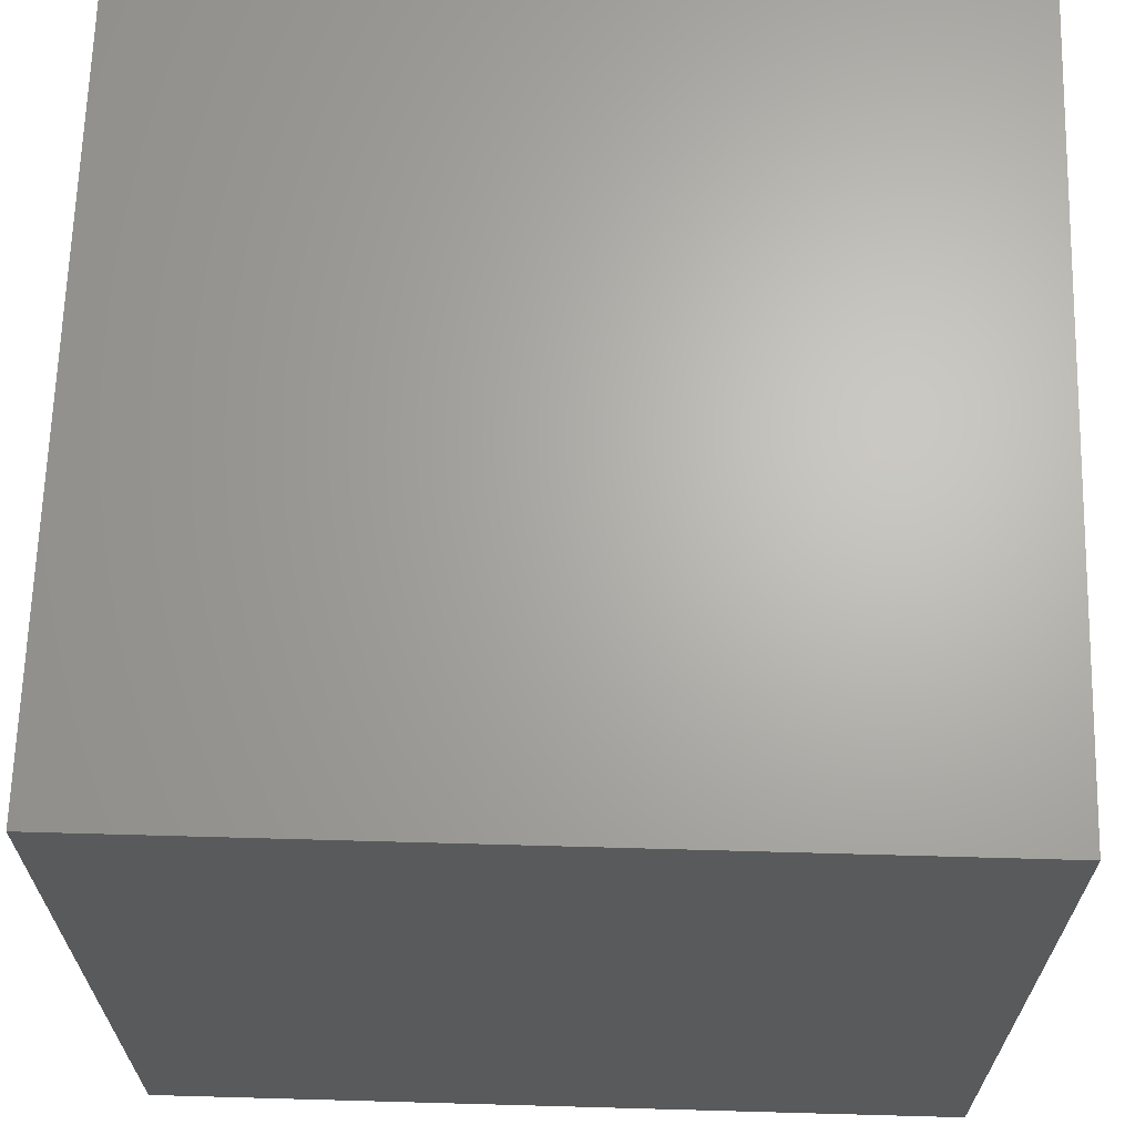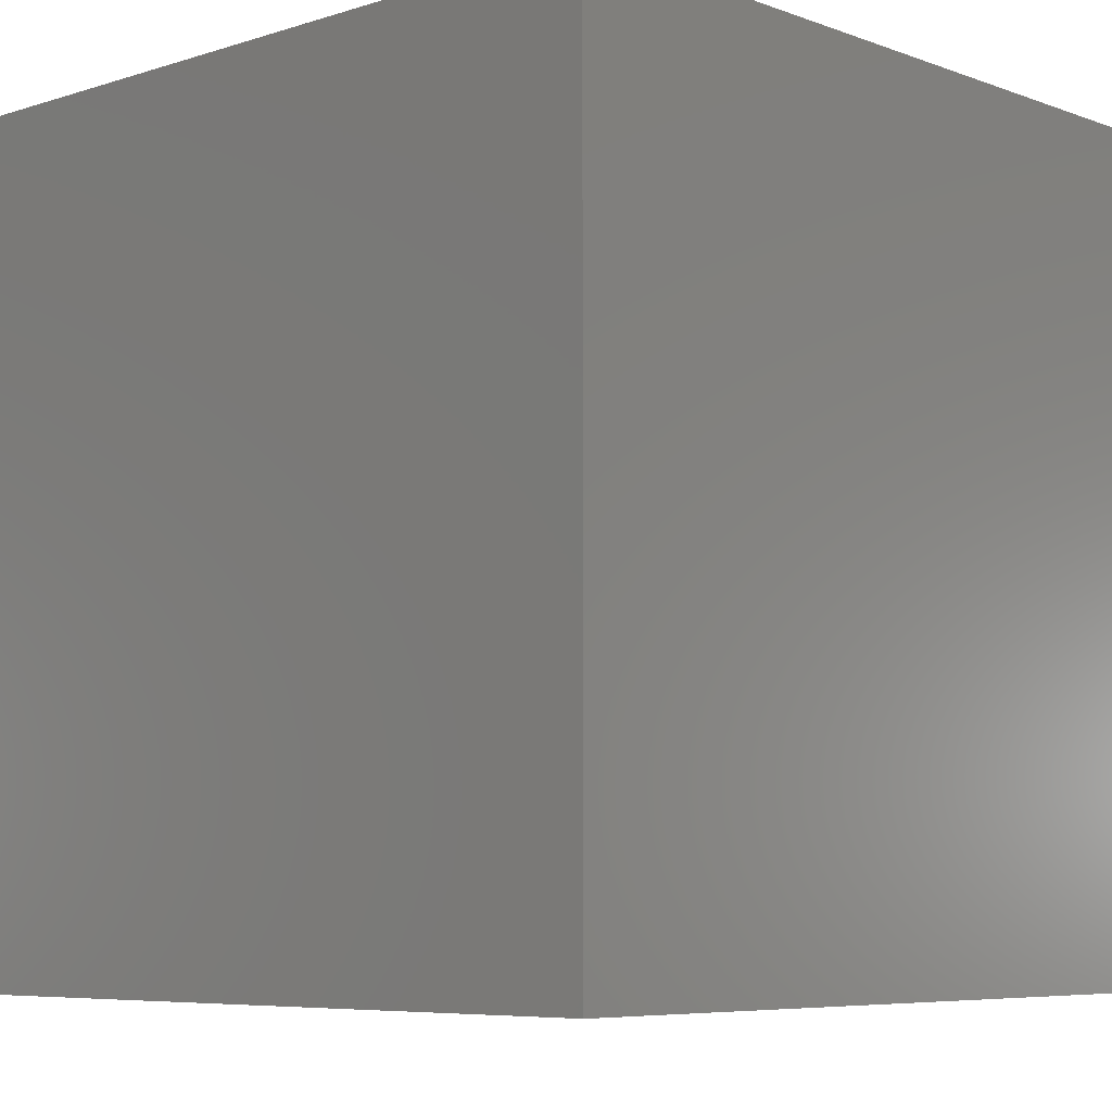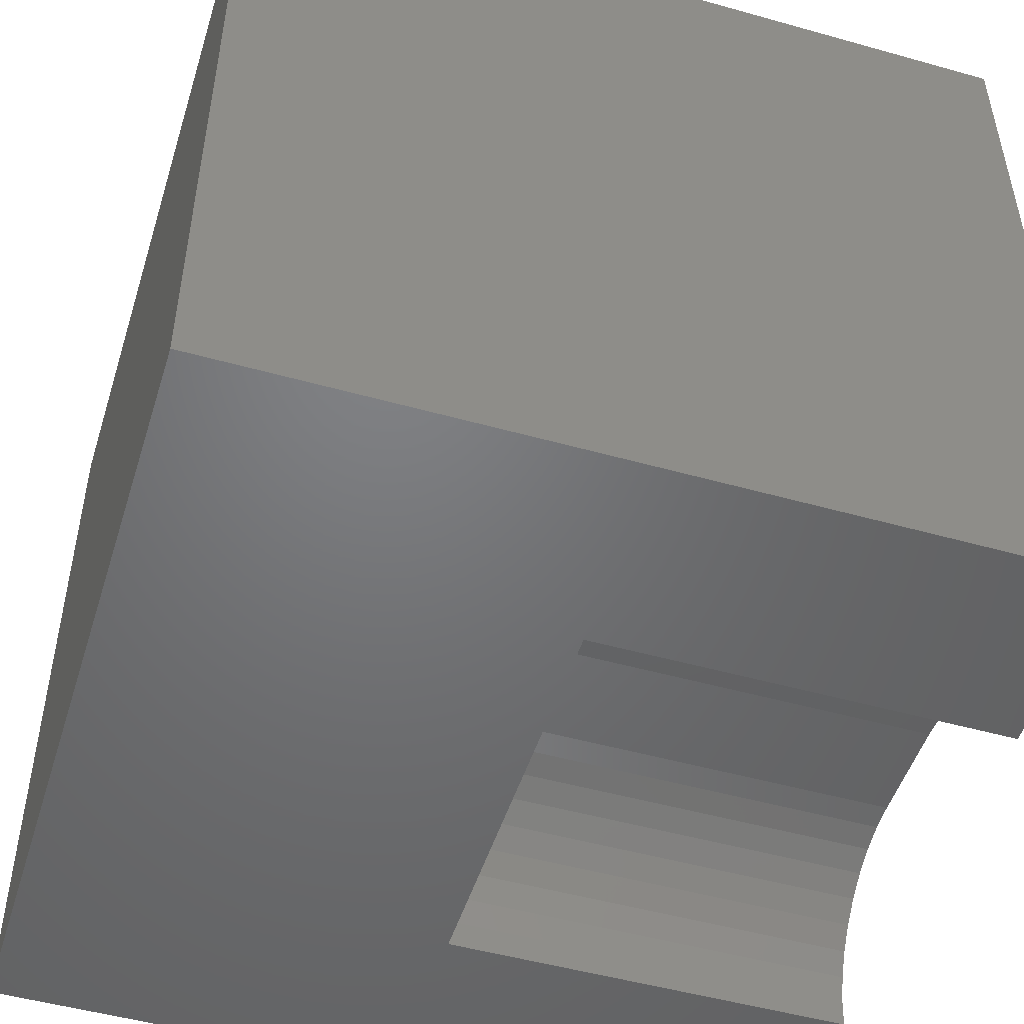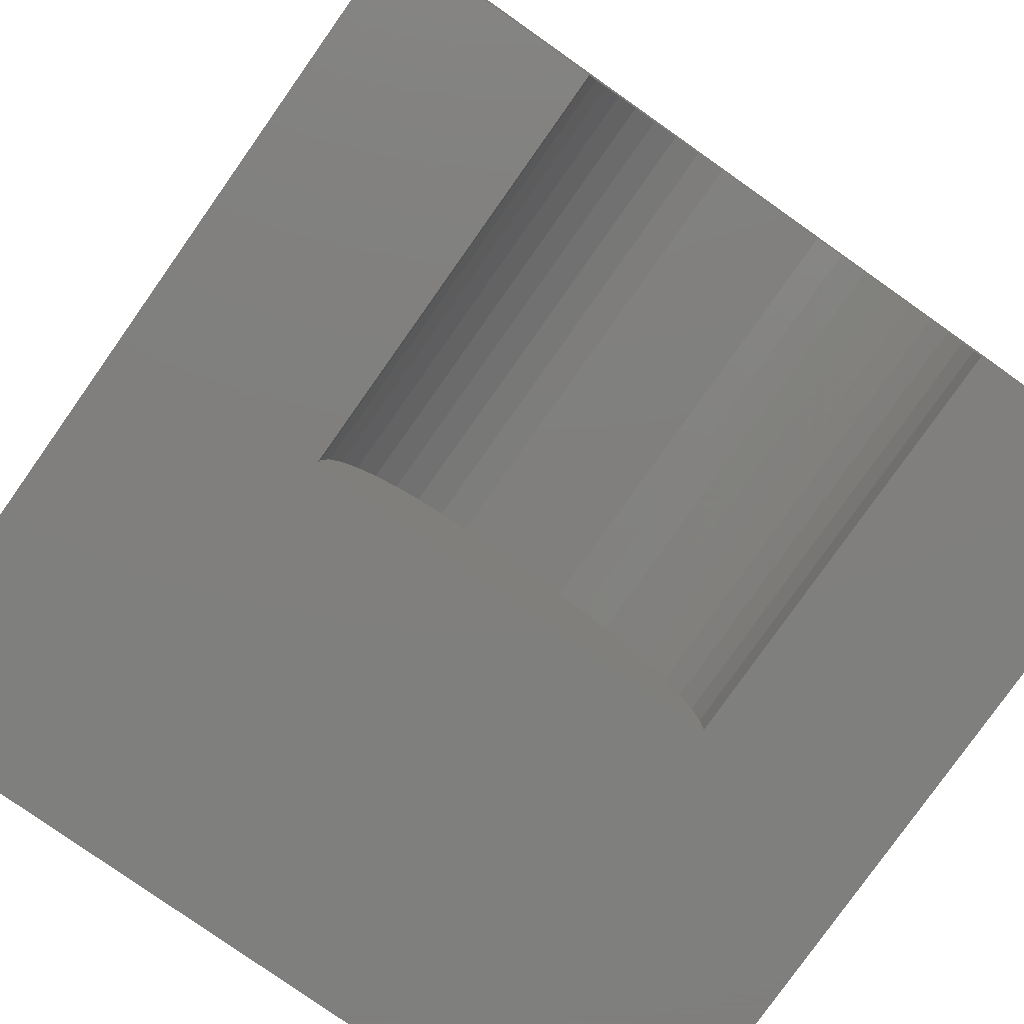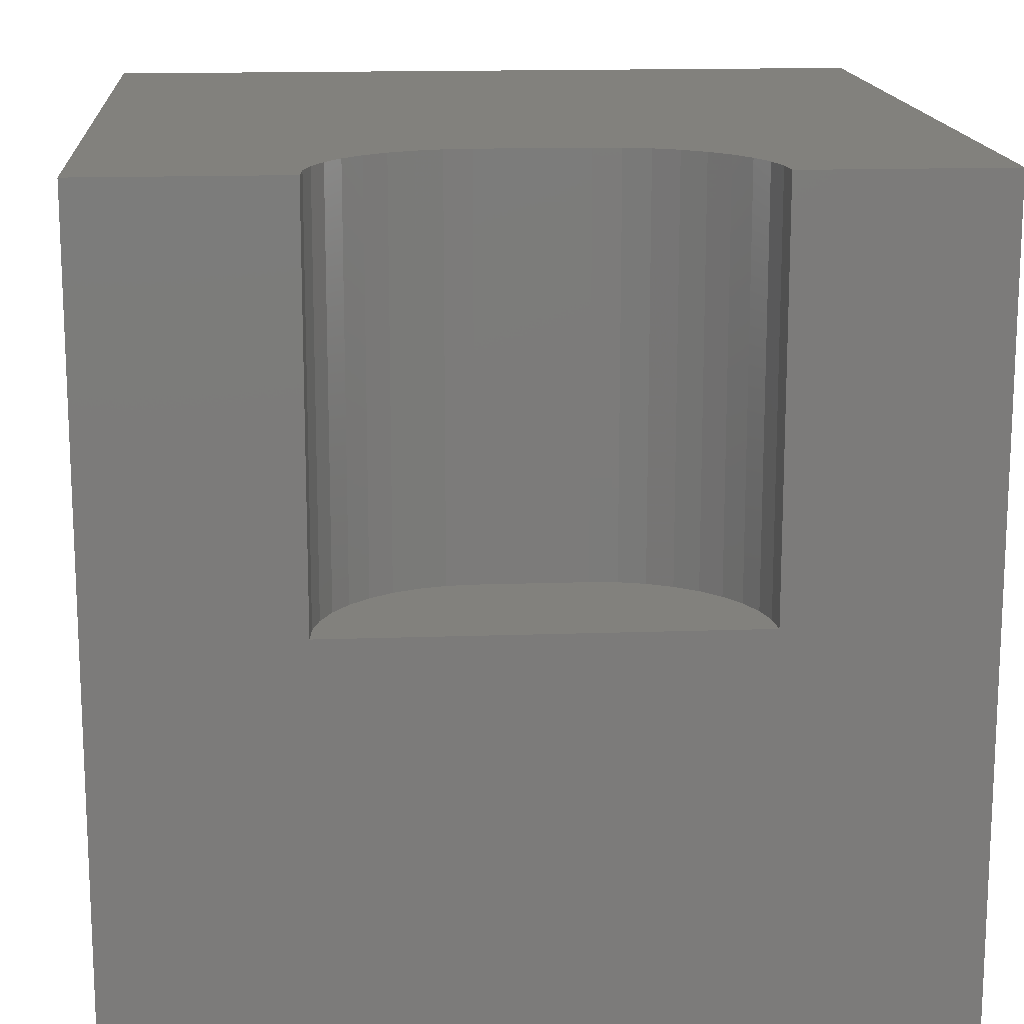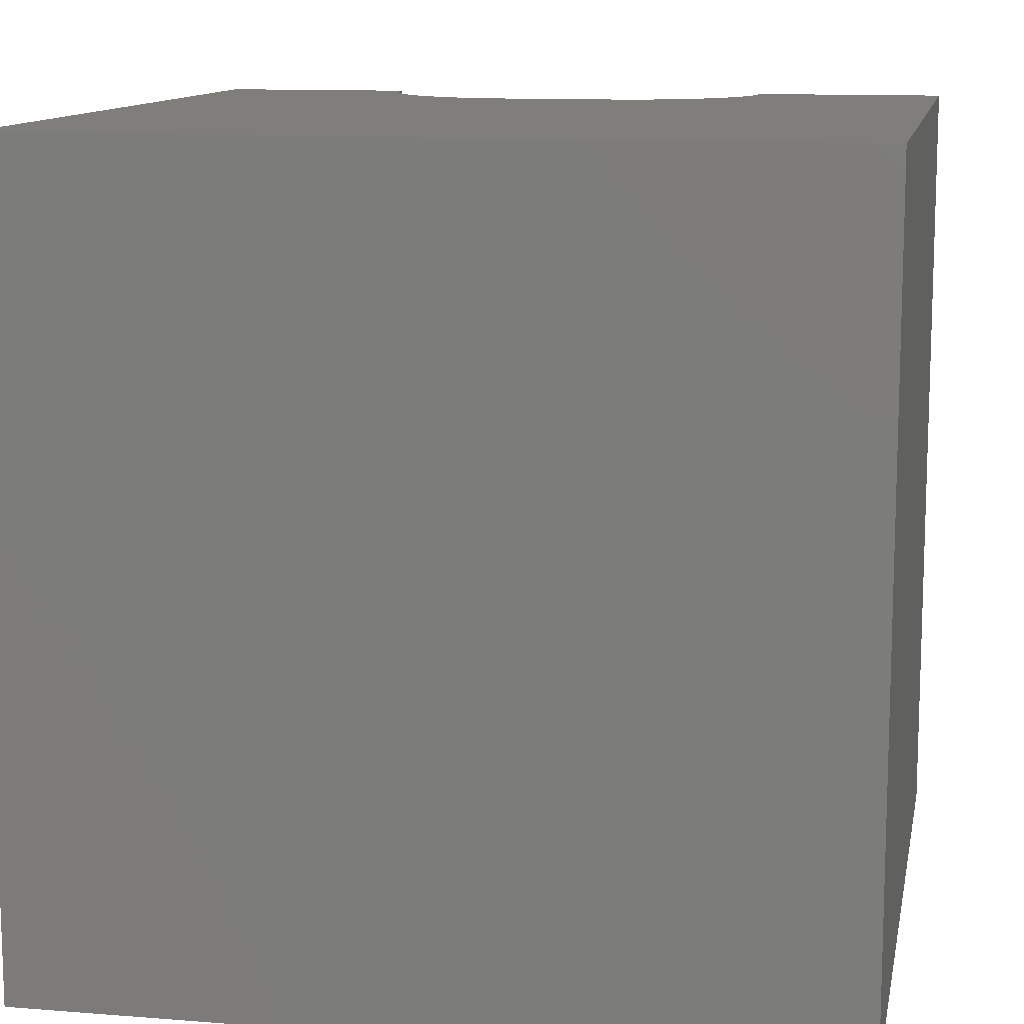
<metadata>
{"format":"stl","ext":"stl","renderer":"f3d","projection":"perspective","resolution":1024,"background":"white","views":[{"elev":66.1,"azim":-88.4,"up":"+Y"},{"elev":-6.6,"azim":133.0,"up":"+Y"},{"elev":-50.0,"azim":-107.2,"up":"+Y"},{"elev":-79.3,"azim":-35.2,"up":"+Y"},{"elev":15.4,"azim":-4.2,"up":"+Z"},{"elev":11.7,"azim":-169.2,"up":"+Z"}]}
</metadata>
<code>
# stl→obj: 50 verts, 92 faces
v 0 10 10
v 0 10 0
v 0 0 10
v 0 0 0
v 7.518 0.3277 10
v 7.547 0 10
v 10 0 10
v 2.453 0 10
v 2.482 0.3277 10
v 2.567 0.6455 10
v 2.706 0.9437 10
v 2.895 1.213 10
v 5.987 1.859 10
v 6.305 1.774 10
v 10 10 10
v 6.603 1.634 10
v 6.873 1.446 10
v 3.127 1.446 10
v 3.397 1.634 10
v 3.695 1.774 10
v 7.105 1.213 10
v 7.294 0.9437 10
v 7.433 0.6455 10
v 4.013 1.859 10
v 4.341 1.887 10
v 5.659 1.887 10
v 10 10 0
v 10 0 0
v 2.453 0 5.005
v 7.547 0 5.005
v 4.341 1.887 5.005
v 4.013 1.859 5.005
v 3.695 1.774 5.005
v 3.397 1.634 5.005
v 3.127 1.446 5.005
v 2.895 1.213 5.005
v 2.706 0.9437 5.005
v 2.567 0.6455 5.005
v 2.482 0.3277 5.005
v 2.453 2.311e-16 10
v 2.453 2.311e-16 5.005
v 5.659 1.887 5.005
v 7.518 0.3277 5.005
v 7.433 0.6455 5.005
v 7.294 0.9437 5.005
v 7.105 1.213 5.005
v 6.873 1.446 5.005
v 6.603 1.634 5.005
v 6.305 1.774 5.005
v 5.987 1.859 5.005
f 1 2 3
f 3 2 4
f 5 6 7
f 8 9 3
f 3 9 10
f 3 10 1
f 1 10 11
f 1 11 12
f 13 14 15
f 15 14 16
f 15 16 17
f 12 18 1
f 1 18 19
f 1 19 20
f 17 21 15
f 15 21 22
f 15 22 7
f 7 22 23
f 7 23 5
f 20 24 1
f 1 24 25
f 1 25 15
f 15 25 26
f 15 26 13
f 27 15 28
f 28 15 7
f 2 27 4
f 4 27 28
f 15 27 1
f 1 27 2
f 8 3 29
f 29 3 4
f 29 4 30
f 30 4 28
f 30 28 6
f 6 28 7
f 31 25 24
f 31 24 32
f 32 24 20
f 32 20 33
f 33 20 19
f 33 19 34
f 34 19 18
f 34 18 35
f 35 18 12
f 35 12 36
f 36 12 11
f 36 11 37
f 37 11 10
f 37 10 38
f 38 10 9
f 38 9 39
f 39 9 40
f 39 40 41
f 31 42 25
f 25 42 26
f 30 6 5
f 30 5 43
f 43 5 23
f 43 23 44
f 44 23 22
f 44 22 45
f 45 22 21
f 45 21 46
f 46 21 17
f 46 17 47
f 47 17 16
f 47 16 48
f 48 16 14
f 48 14 49
f 49 14 13
f 49 13 50
f 50 13 26
f 50 26 42
f 44 42 43
f 43 42 30
f 30 42 29
f 29 42 31
f 29 31 32
f 49 46 48
f 48 46 47
f 44 45 42
f 42 45 46
f 42 46 50
f 50 46 49
f 32 33 29
f 29 33 34
f 29 34 39
f 36 37 38
f 39 34 38
f 38 34 35
f 38 35 36

</code>
